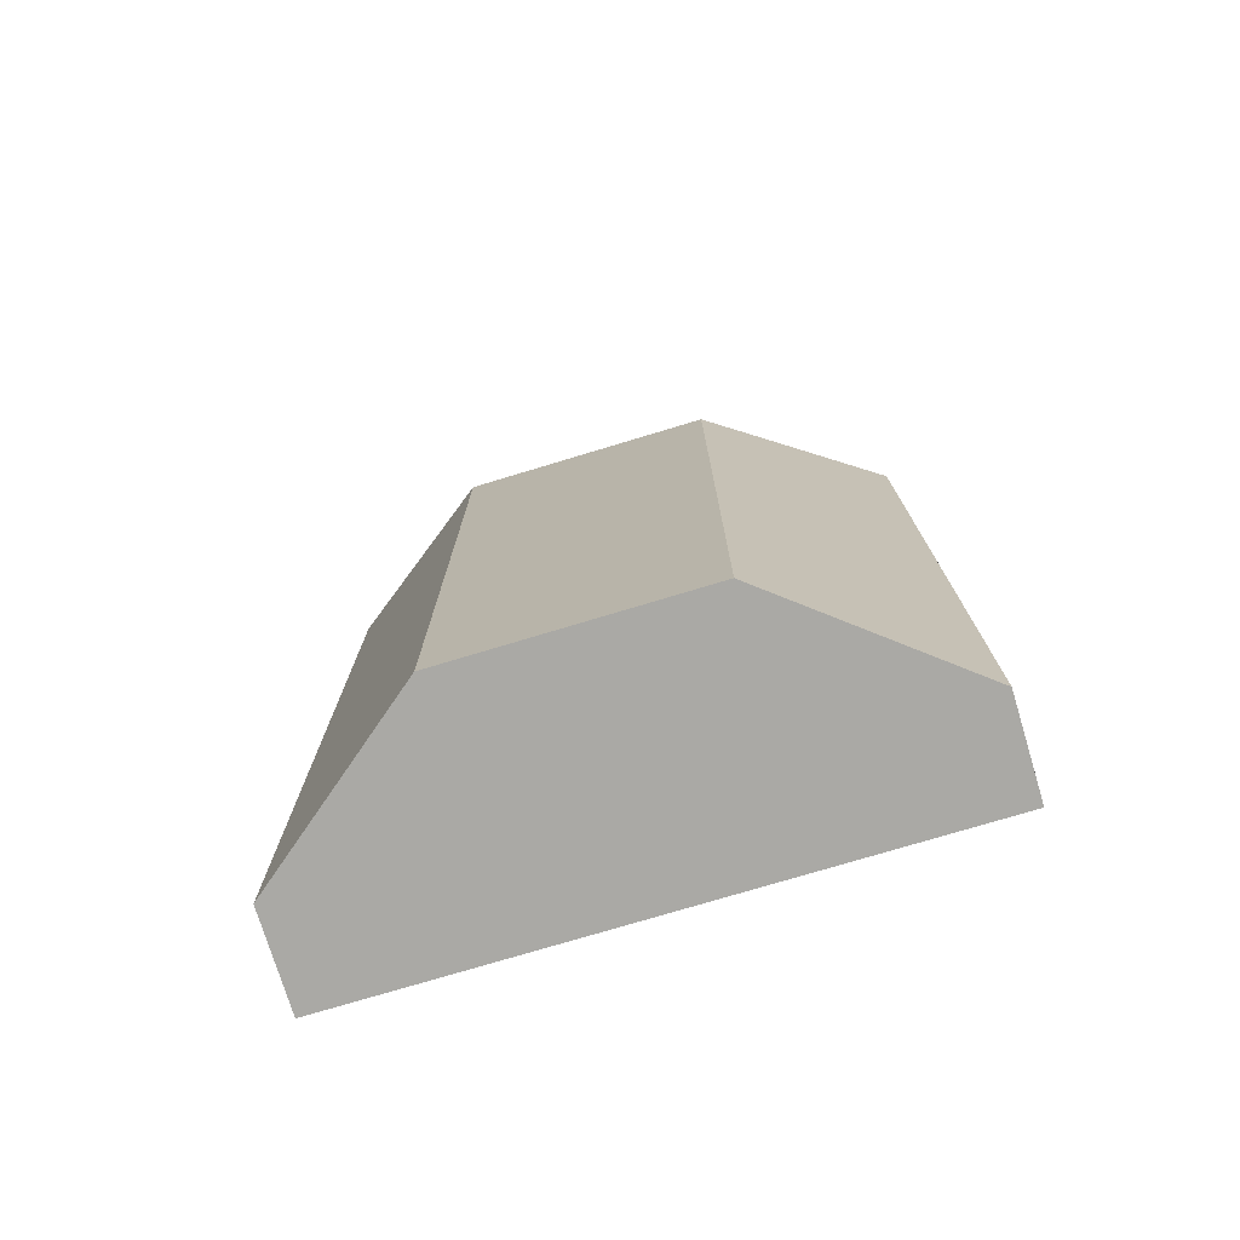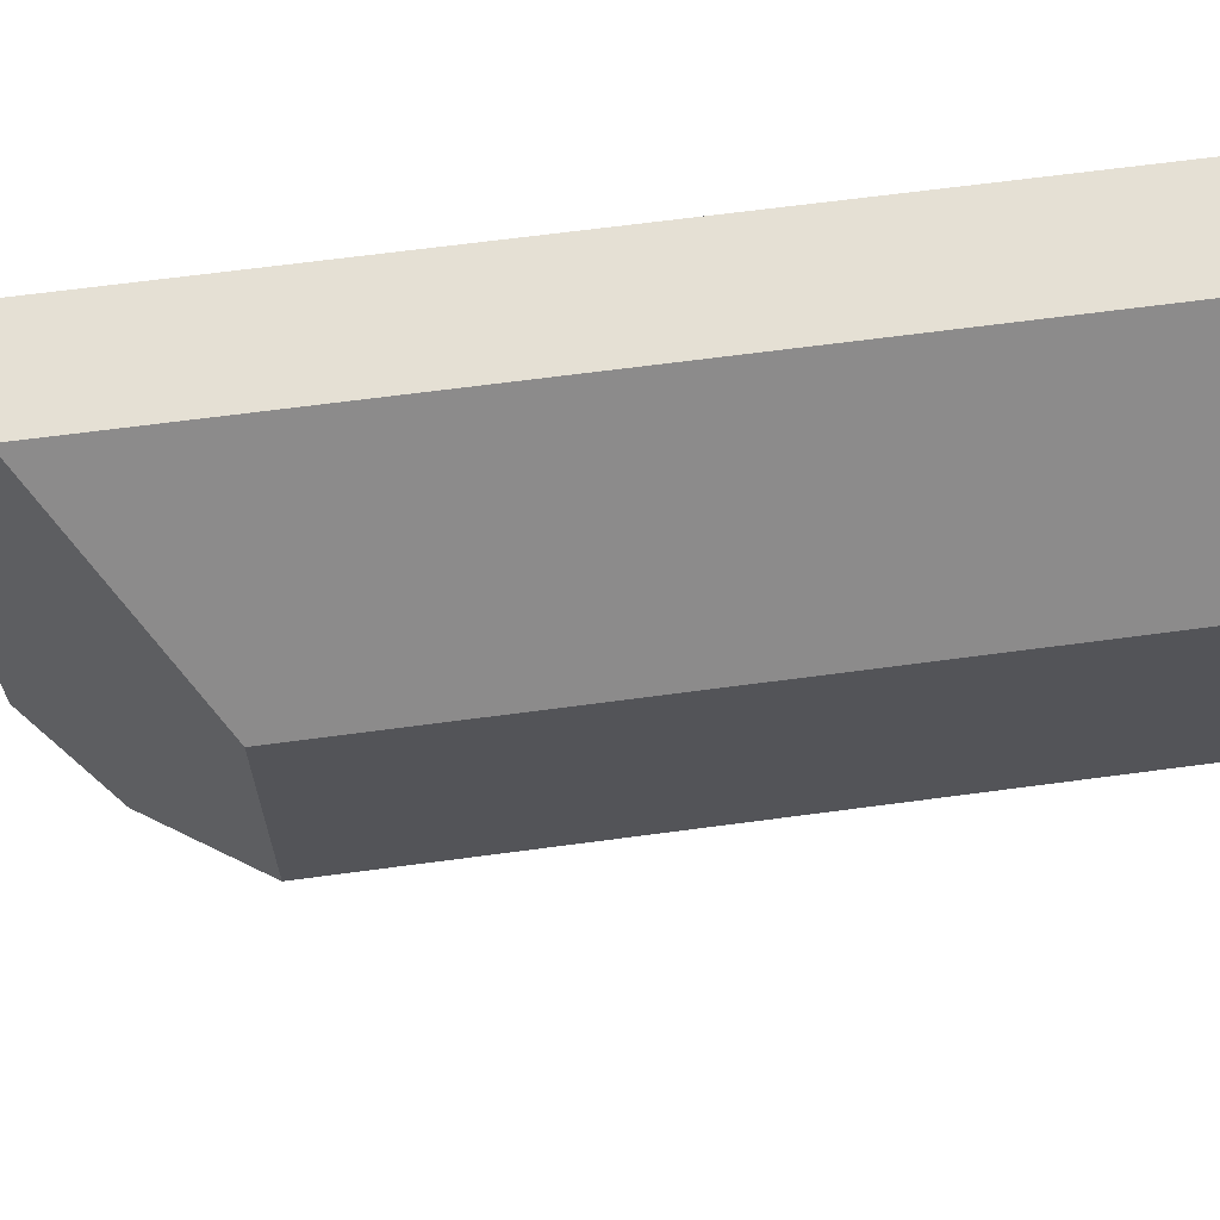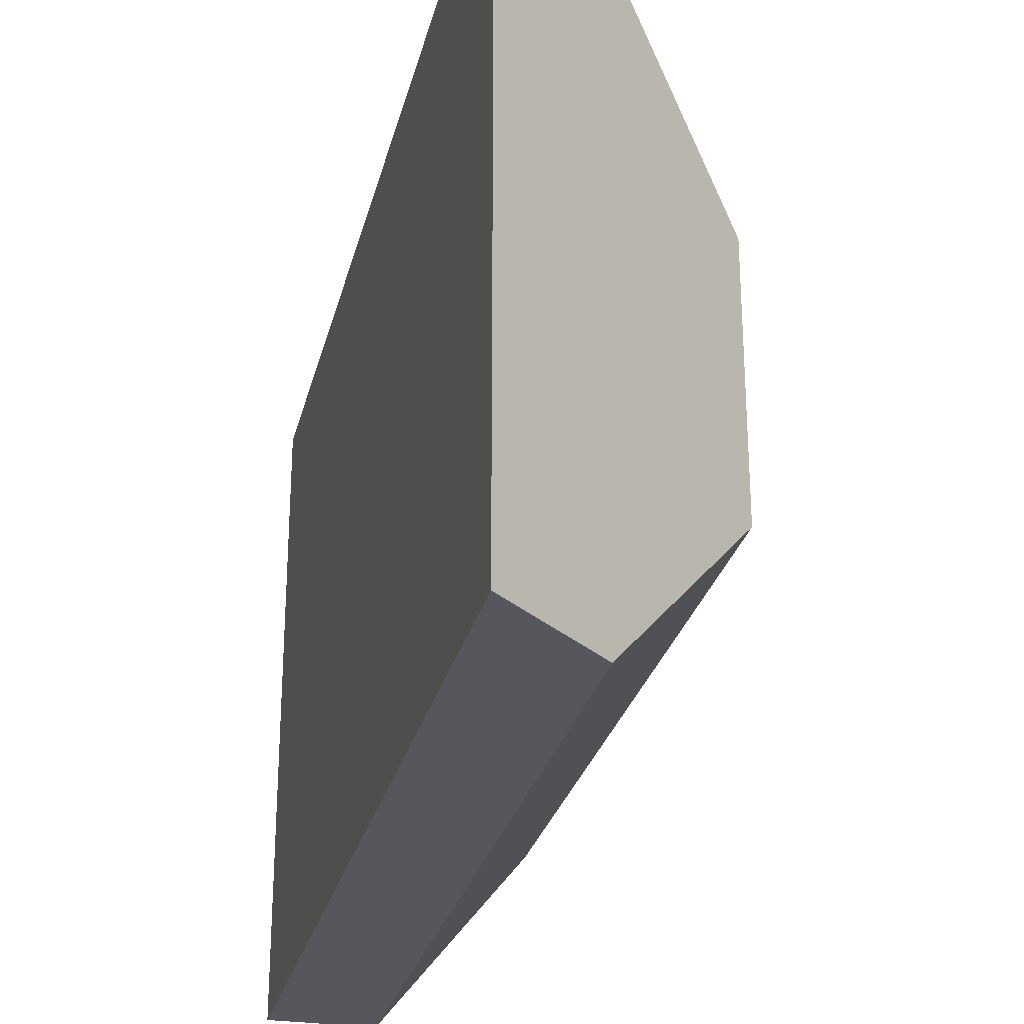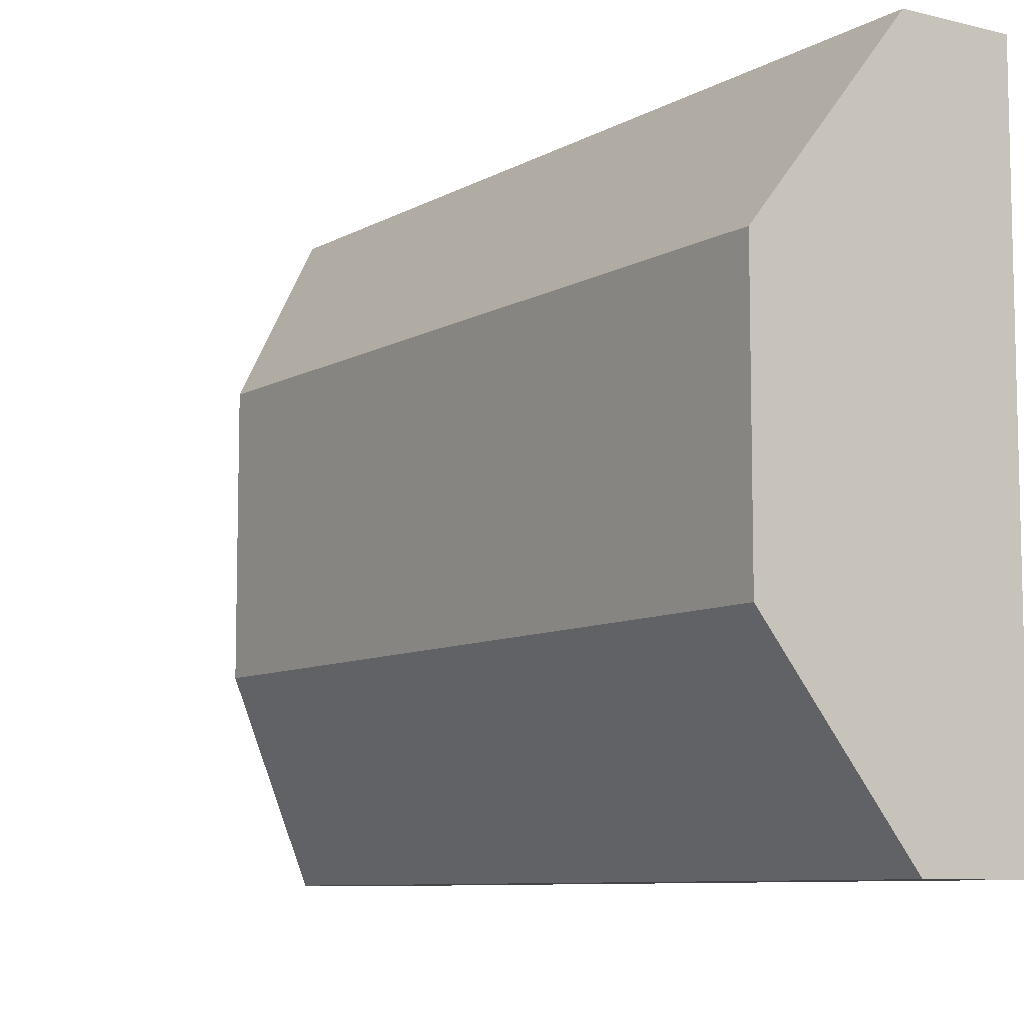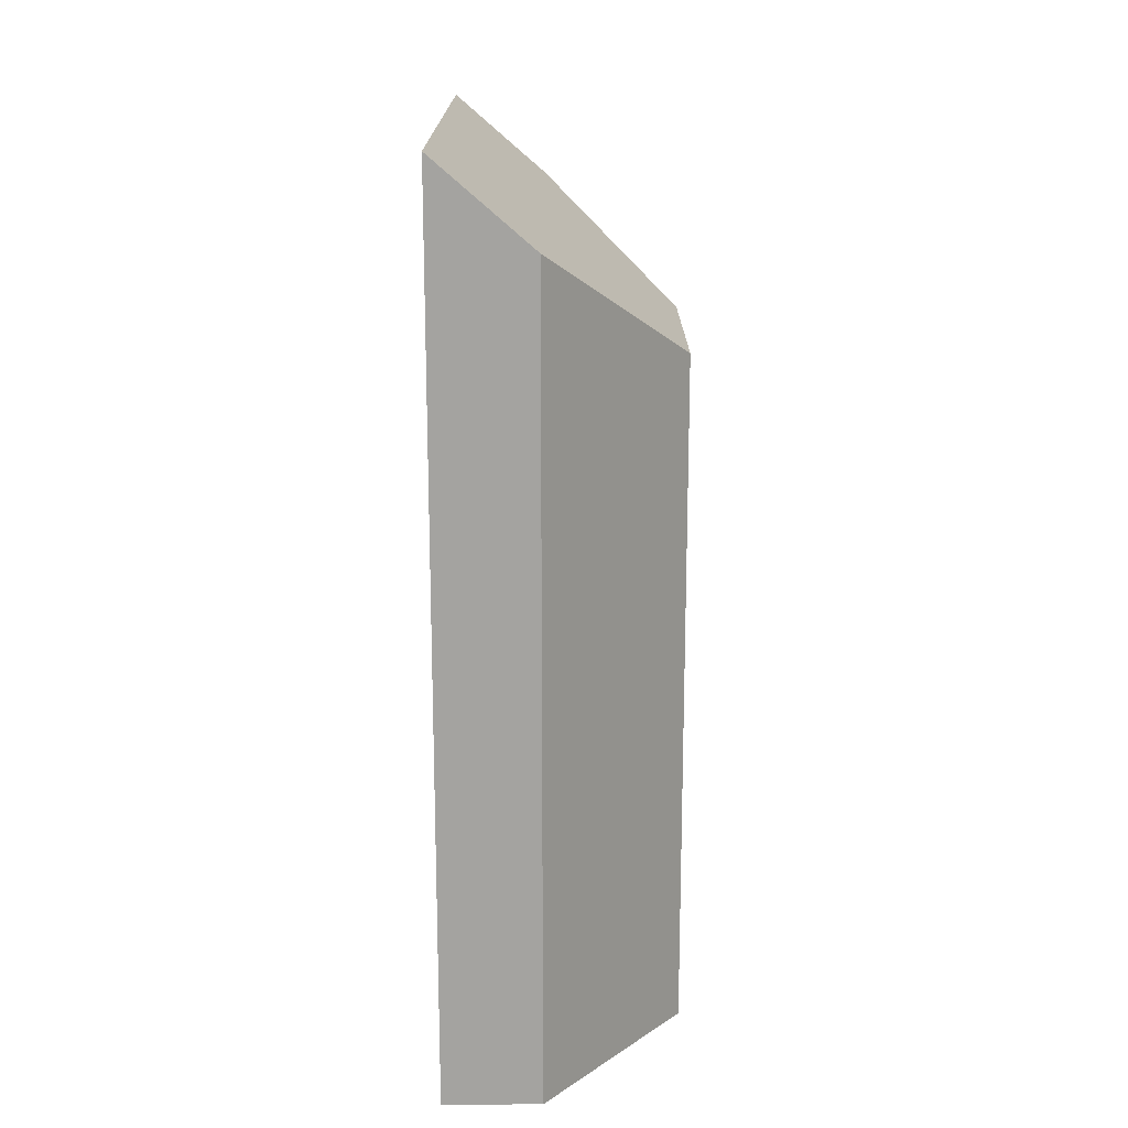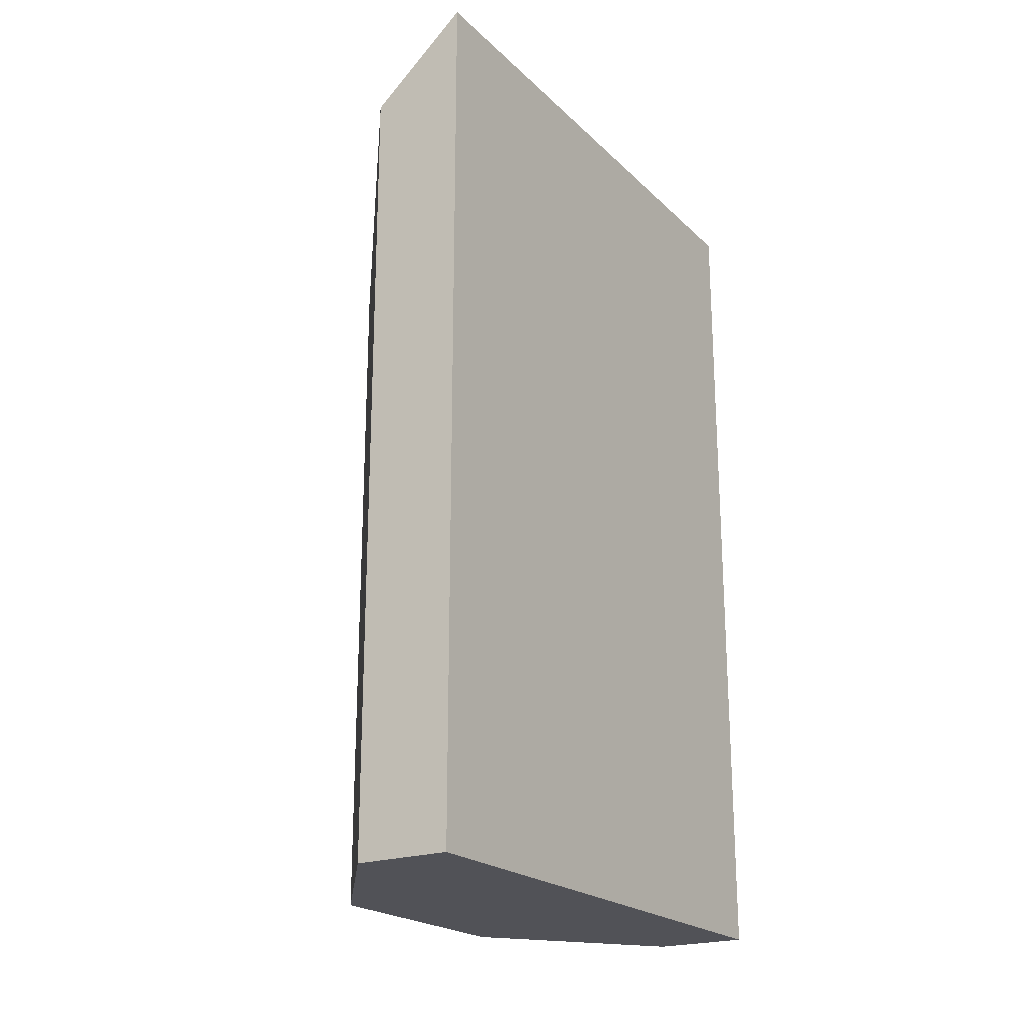
<metadata>
{"format":"obj","ext":"obj","renderer":"f3d","projection":"perspective","resolution":1024,"background":"white","views":[{"elev":-75.4,"azim":-73.2,"up":"+Y"},{"elev":65.3,"azim":-97.7,"up":"+Z"},{"elev":-27.6,"azim":166.8,"up":"+Z"},{"elev":-8.4,"azim":-34.0,"up":"+Z"},{"elev":17.2,"azim":179.9,"up":"+Y"},{"elev":-21.6,"azim":32.4,"up":"+Y"}]}
</metadata>
<code>
o collider
v -0.9678 0.5405 0.4688
v -1.187 0.3502 0.1942
v -1.187 0.3502 -0.1942
v -0.9678 0.5405 -0.4688
v -0.9678 -0.75 0.4688
v -1.187 -0.75 0.1942
v -1.187 -0.75 -0.1942
v -0.9678 -0.75 -0.4688
v -0.8125 -0.75 -0.4688
v -0.8125 -0.75 0.4688
v -0.8125 0.675 -0.4688
v -0.8125 0.675 0.4688
g collider_default
f 1 12 11 4 3 2
f 6 7 8 9 10 5
f 2 6 5 1
f 11 9 8 4
f 4 8 7 3
f 5 10 12 1
f 3 7 6 2
f 12 10 9 11

</code>
